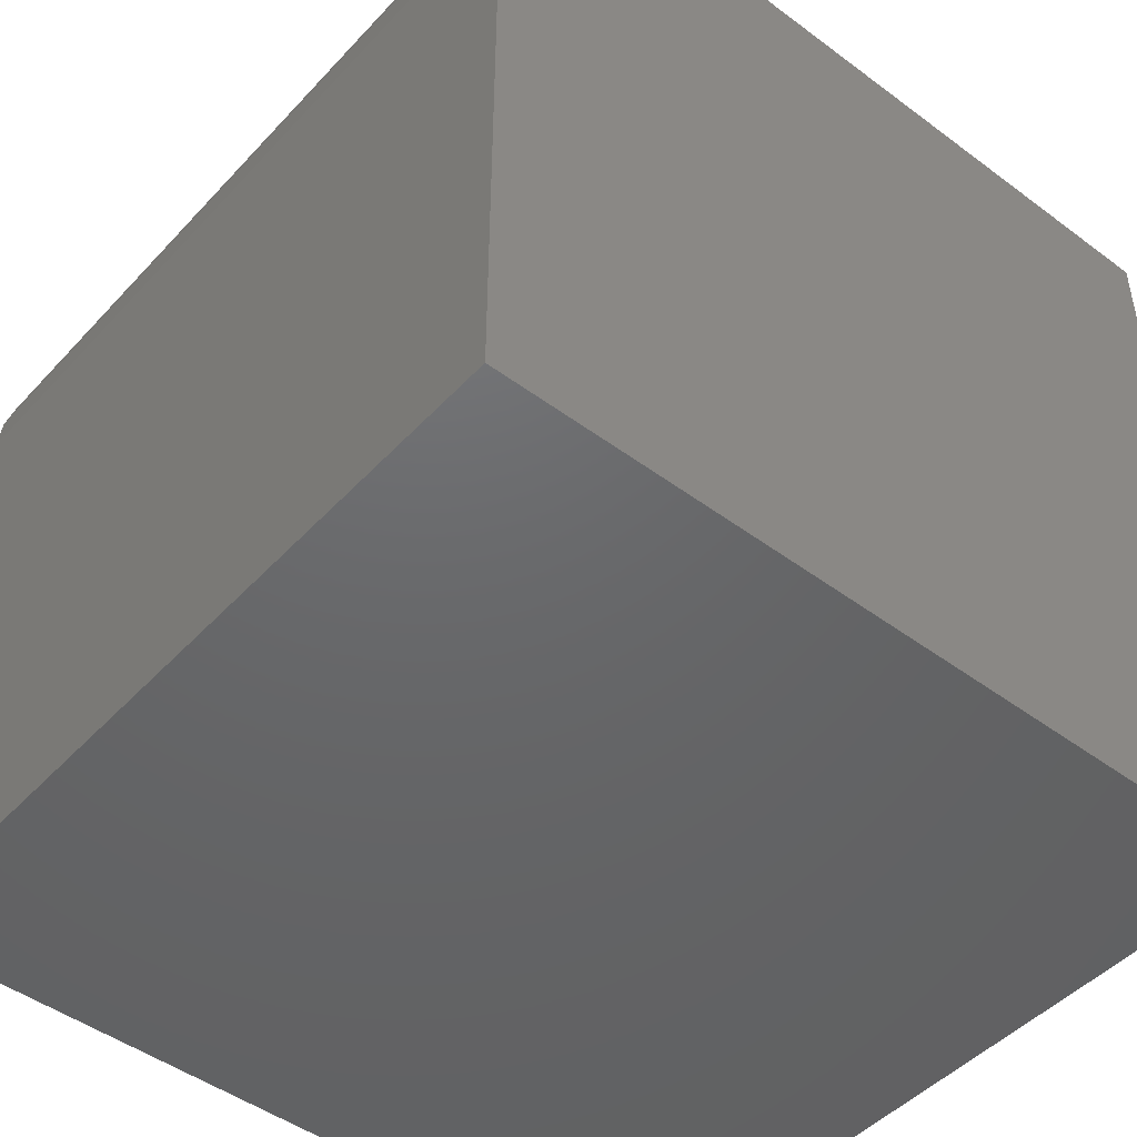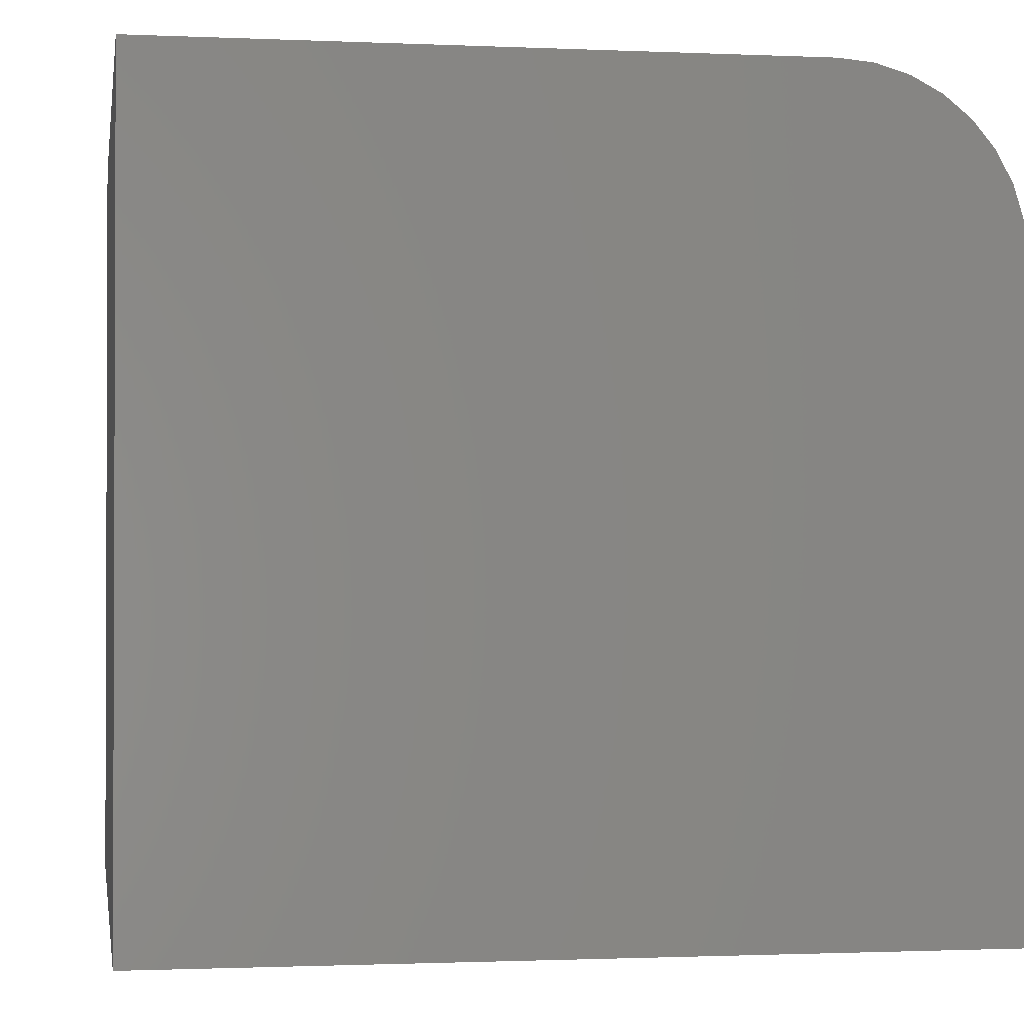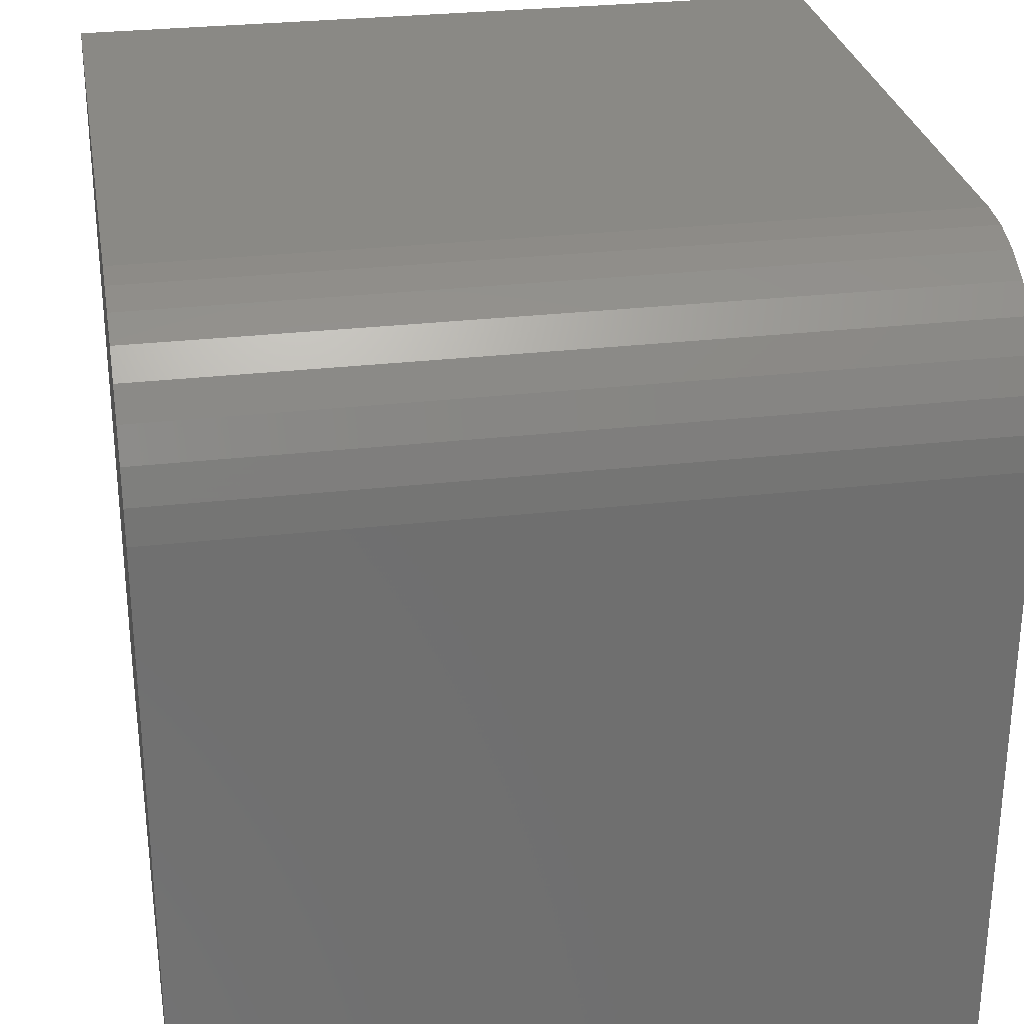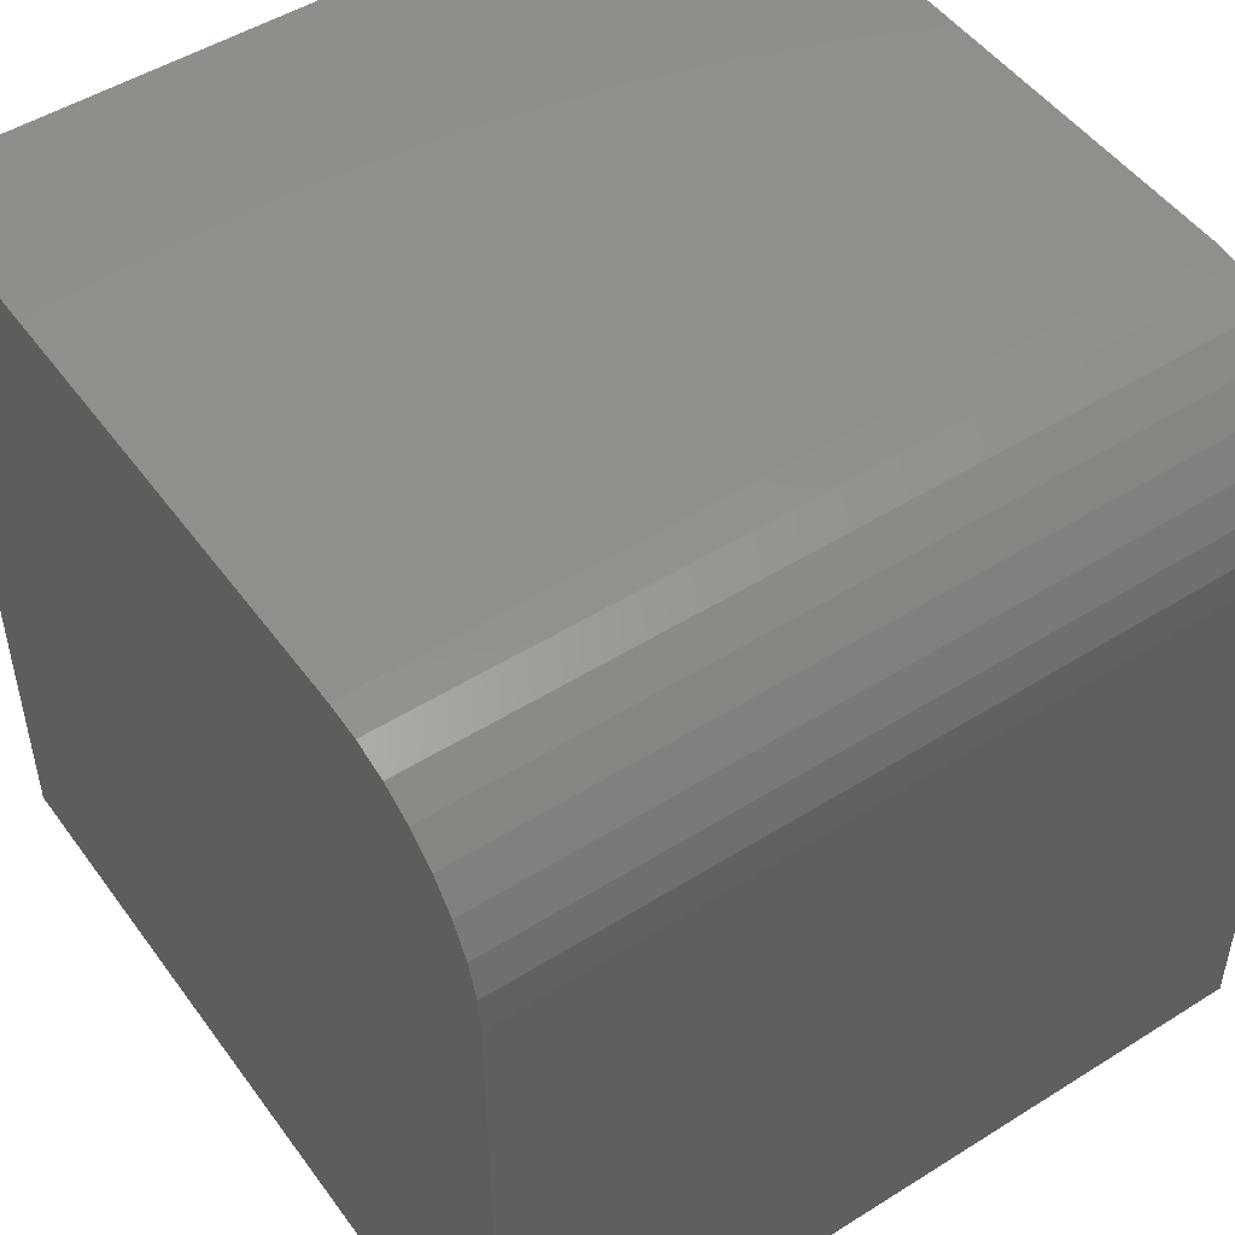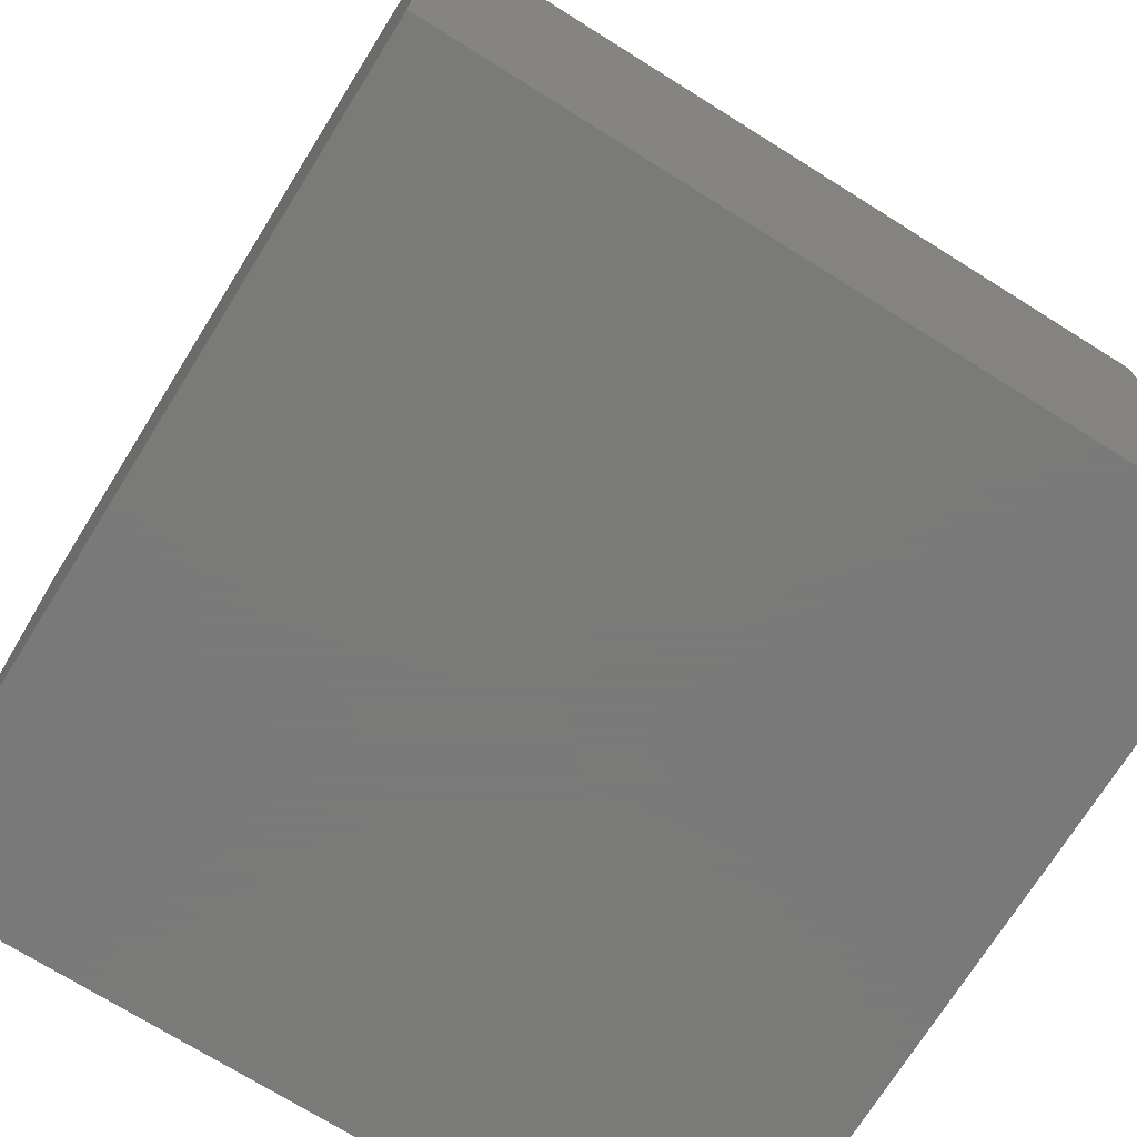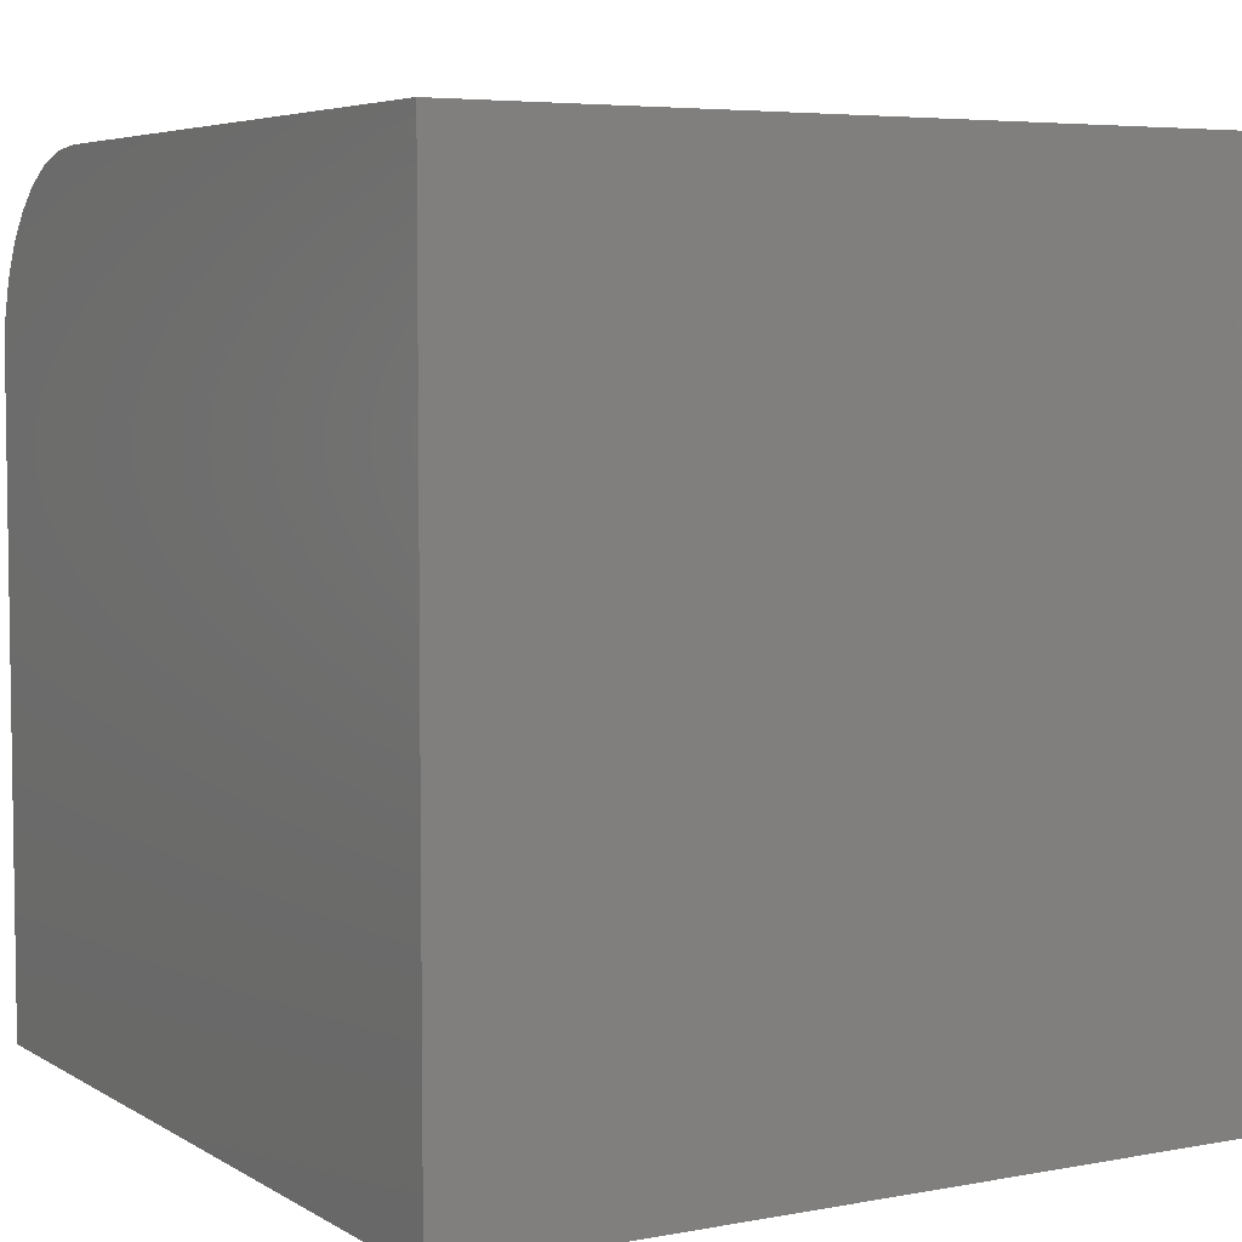
<metadata>
{"format":"stl","ext":"stl","renderer":"f3d","projection":"perspective","resolution":1024,"background":"white","views":[{"elev":-47.1,"azim":-40.1,"up":"+Z"},{"elev":-1.2,"azim":170.7,"up":"+Z"},{"elev":28.5,"azim":-99.9,"up":"+Z"},{"elev":49.6,"azim":-124.7,"up":"+Z"},{"elev":-72.7,"azim":-122.0,"up":"+Z"},{"elev":5.3,"azim":59.7,"up":"+Z"}]}
</metadata>
<code>
# stl→obj: 24 verts, 44 faces
v -0.6719 0 0.3516
v -0.3906 0 0.3516
v -0.6719 0.348 0.3516
v -0.3906 0.348 0.3516
v -0.75 0.348 0
v -0.75 0 0
v -0.75 0.348 0.2734
v -0.75 0 0.2734
v -0.7485 0.348 0.2887
v -0.7441 0.348 0.3033
v -0.7368 0.348 0.3168
v -0.7271 0.348 0.3287
v -0.7153 0.348 0.3384
v -0.7018 0.348 0.3456
v -0.6871 0.348 0.3501
v -0.3906 0.348 0
v -0.6871 0 0.3501
v -0.7018 0 0.3456
v -0.7153 0 0.3384
v -0.7271 0 0.3287
v -0.7368 0 0.3168
v -0.7441 0 0.3033
v -0.7485 0 0.2887
v -0.3906 0 0
f 1 2 3
f 3 2 4
f 5 6 7
f 7 6 8
f 5 7 9
f 5 9 10
f 5 10 11
f 5 11 12
f 5 12 13
f 5 13 14
f 5 14 15
f 5 15 3
f 5 3 4
f 5 4 16
f 1 17 18
f 1 18 19
f 1 19 20
f 1 20 21
f 1 21 22
f 1 22 23
f 1 23 8
f 1 8 6
f 1 6 24
f 1 24 2
f 7 8 9
f 9 8 23
f 9 23 10
f 10 23 22
f 10 22 11
f 11 22 21
f 11 21 12
f 12 21 20
f 12 20 13
f 13 20 19
f 13 19 14
f 14 19 18
f 14 18 15
f 15 18 17
f 15 17 3
f 3 17 1
f 6 5 24
f 24 5 16
f 24 16 2
f 2 16 4

</code>
